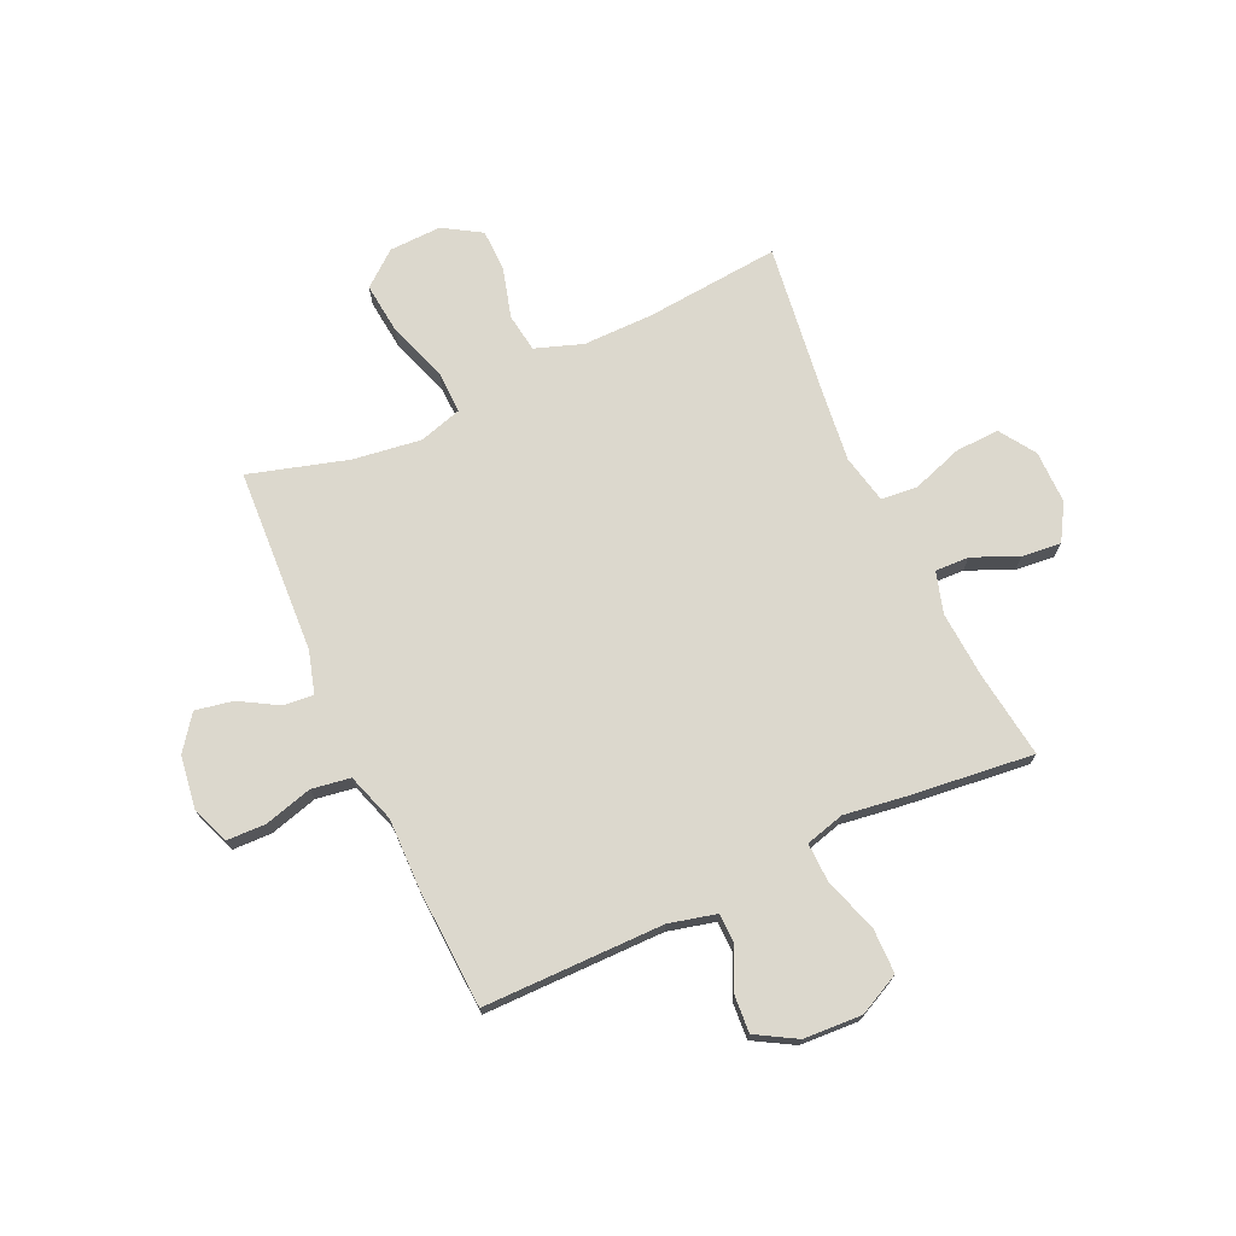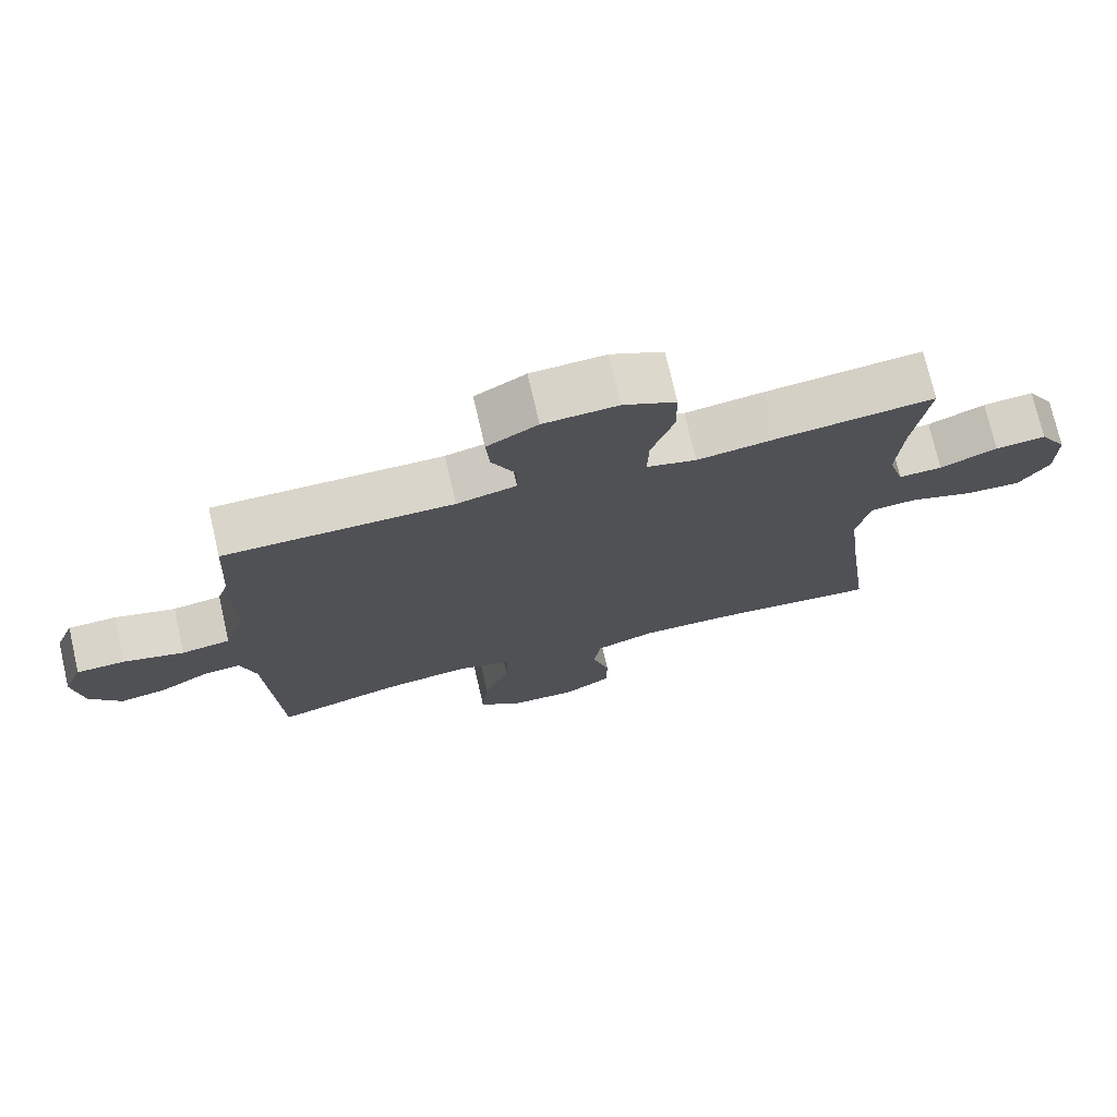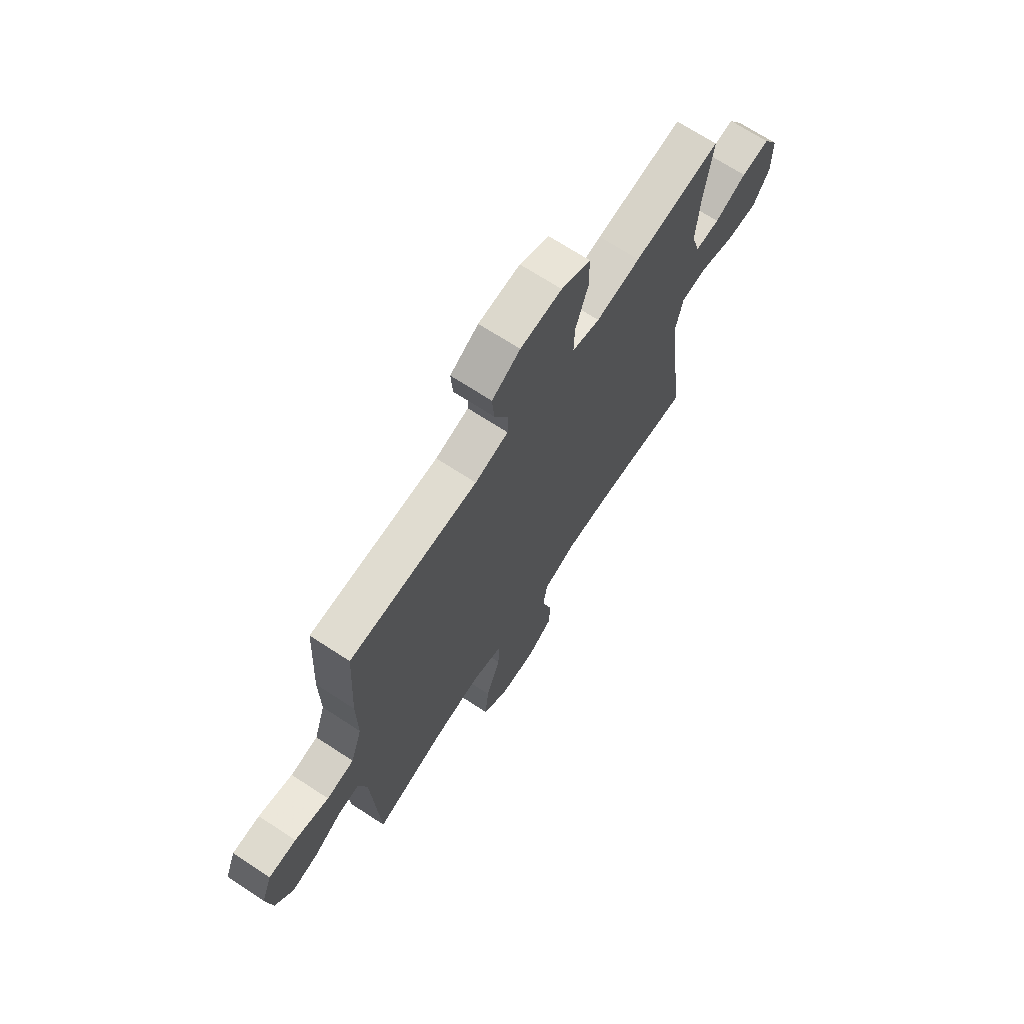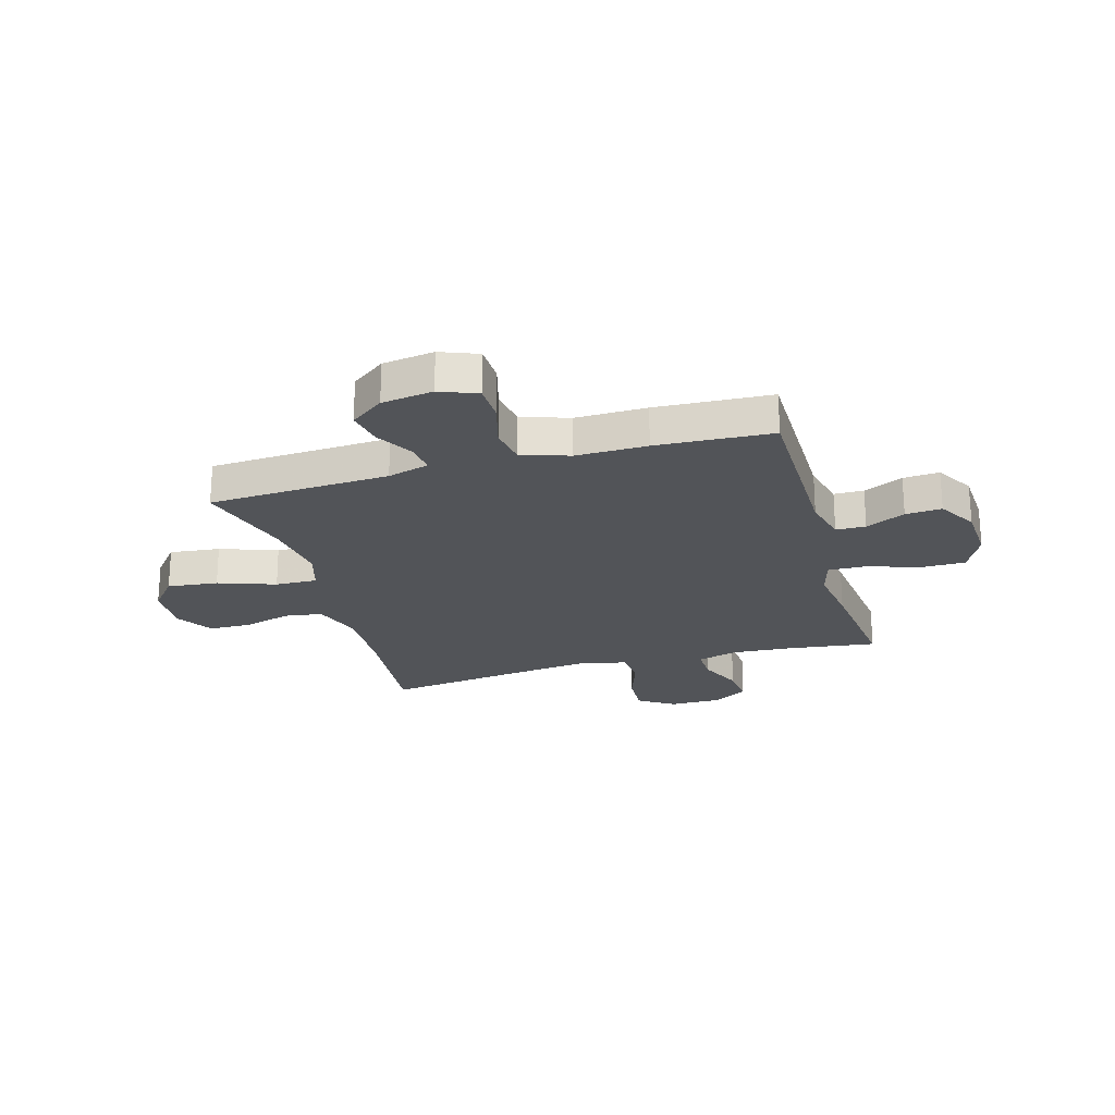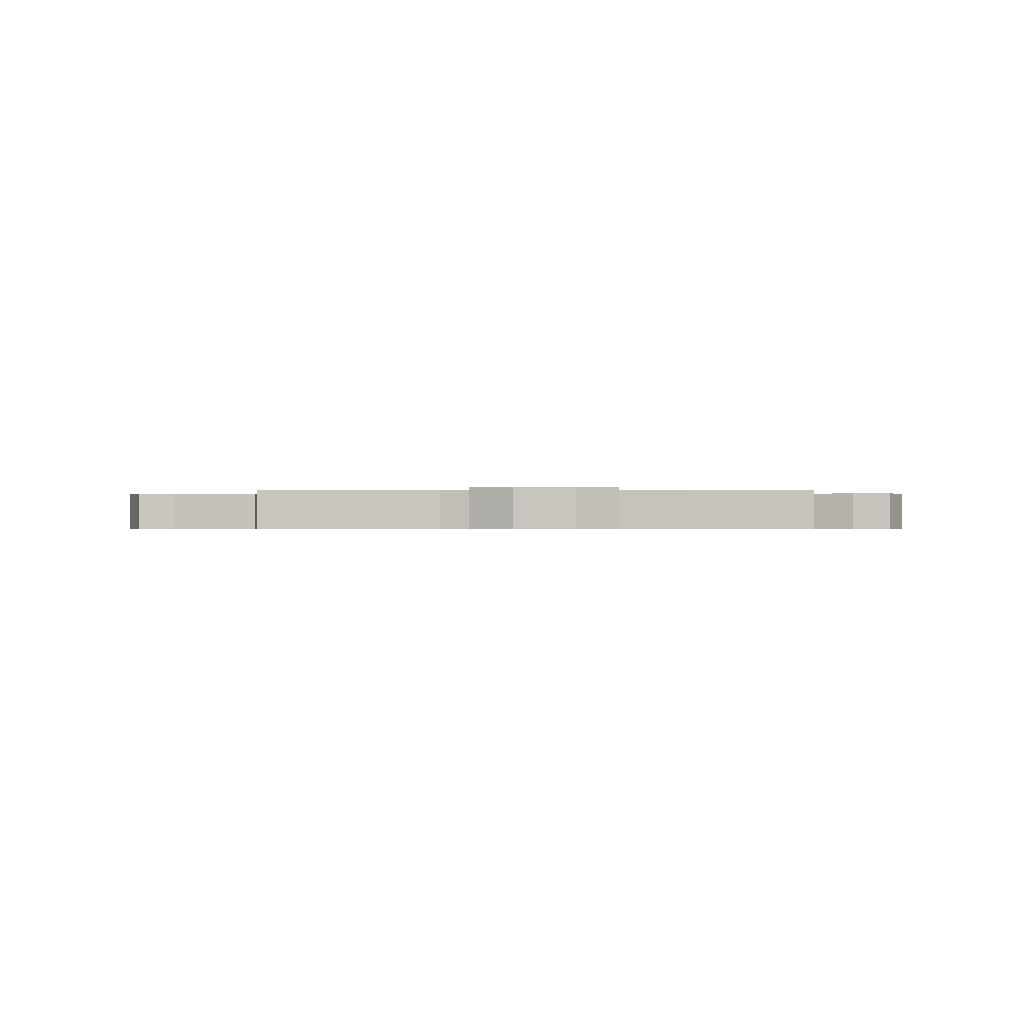
<metadata>
{"format":"obj","ext":"obj","renderer":"f3d","projection":"perspective","resolution":1024,"background":"white","views":[{"elev":72.4,"azim":-24.7,"up":"+Y"},{"elev":74.2,"azim":-13.0,"up":"+Z"},{"elev":69.5,"azim":-56.8,"up":"+Z"},{"elev":-23.0,"azim":-74.1,"up":"+Y"},{"elev":-0.5,"azim":-2.5,"up":"+Y"}]}
</metadata>
<code>
v 0.5 0.07 -0.5
v 0.257 0.07 -0.478
v 0.129 0.07 -0.477
v 0.043 0.07 -0.507
v 0.033 0.07 -0.577
v 0.058 0.07 -0.666
v 0.057 0.07 -0.744
v -0.011 0.07 -0.786
v -0.106 0.07 -0.783
v -0.169 0.07 -0.732
v -0.159 0.07 -0.638
v -0.122 0.07 -0.532
v -0.12 0.07 -0.454
v -0.198 0.07 -0.431
v -0.321 0.07 -0.448
v -0.5 0.07 -0.5
v -0.518 0.07 -0.165
v -0.54 0.07 -0.089
v -0.594 0.07 -0.094
v -0.664 0.07 -0.135
v -0.732 0.07 -0.148
v -0.778 0.07 -0.086
v -0.792 0.07 0.009
v -0.765 0.07 0.078
v -0.695 0.07 0.08
v -0.608 0.07 0.056
v -0.538 0.07 0.067
v -0.509 0.07 0.155
v -0.511 0.07 0.286
v -0.5 0.07 0.5
v -0.173 0.07 0.501
v -0.088 0.07 0.522
v -0.087 0.07 0.577
v -0.122 0.07 0.65
v -0.127 0.07 0.717
v -0.055 0.07 0.759
v 0.051 0.07 0.765
v 0.126 0.07 0.728
v 0.127 0.07 0.646
v 0.095 0.07 0.55
v 0.093 0.07 0.478
v 0.164 0.07 0.459
v 0.277 0.07 0.475
v 0.5 0.07 0.5
v 0.479 0.07 0.342
v 0.471 0.07 0.222
v 0.493 0.07 0.147
v 0.555 0.07 0.149
v 0.636 0.07 0.185
v 0.708 0.07 0.192
v 0.747 0.07 0.127
v 0.747 0.07 0.031
v 0.704 0.07 -0.035
v 0.624 0.07 -0.031
v 0.533 0.07 0
v 0.467 0.07 -0.006
v 0.448 0.07 -0.095
v 0.464 0.07 -0.23
v 0.5 0 -0.5
v 0.257 0 -0.478
v 0.129 0 -0.477
v 0.043 0 -0.507
v 0.033 0 -0.577
v 0.058 0 -0.666
v 0.057 0 -0.744
v -0.011 0 -0.786
v -0.106 0 -0.783
v -0.169 0 -0.732
v -0.159 0 -0.638
v -0.122 0 -0.532
v -0.12 0 -0.454
v -0.198 0 -0.431
v -0.321 0 -0.448
v -0.5 0 -0.5
v -0.518 0 -0.165
v -0.54 0 -0.089
v -0.594 0 -0.094
v -0.664 0 -0.135
v -0.732 0 -0.148
v -0.778 0 -0.086
v -0.792 0 0.009
v -0.765 0 0.078
v -0.695 0 0.08
v -0.608 0 0.056
v -0.538 0 0.067
v -0.509 0 0.155
v -0.511 0 0.286
v -0.5 0 0.5
v -0.173 0 0.501
v -0.088 0 0.522
v -0.087 0 0.577
v -0.122 0 0.65
v -0.127 0 0.717
v -0.055 0 0.759
v 0.051 0 0.765
v 0.126 0 0.728
v 0.127 0 0.646
v 0.095 0 0.55
v 0.093 0 0.478
v 0.164 0 0.459
v 0.277 0 0.475
v 0.5 0 0.5
v 0.479 0 0.342
v 0.471 0 0.222
v 0.493 0 0.147
v 0.555 0 0.149
v 0.636 0 0.185
v 0.708 0 0.192
v 0.747 0 0.127
v 0.747 0 0.031
v 0.704 0 -0.035
v 0.624 0 -0.031
v 0.533 0 0
v 0.467 0 -0.006
v 0.448 0 -0.095
v 0.464 0 -0.23
f 52 53 54 55
f 52 55 56
f 51 52 56
f 48 49 50 51
f 47 48 51 56
f 46 47 56 57
f 42 43 44 45
f 41 42 45 46
f 37 38 39 40
f 37 40 41
f 36 37 41
f 33 34 35 36
f 32 33 36 41
f 31 32 41 46
f 28 29 30 31
f 27 28 31 46
f 23 24 25 26
f 19 20 21 22
f 18 19 22 23
f 15 16 17
f 14 15 17 18
f 13 14 18
f 9 10 11 12
f 9 12 13
f 8 9 13
f 5 6 7 8
f 4 5 8 13
f 3 4 13 18
f 58 1 2
f 57 58 2 3
f 18 23 26 27
f 27 46 57
f 3 18 27 57
f 113 112 111 110
f 114 113 110
f 114 110 109
f 109 108 107 106
f 114 109 106 105
f 115 114 105 104
f 103 102 101 100
f 104 103 100 99
f 98 97 96 95
f 99 98 95
f 99 95 94
f 94 93 92 91
f 99 94 91 90
f 104 99 90 89
f 89 88 87 86
f 104 89 86 85
f 84 83 82 81
f 80 79 78 77
f 81 80 77 76
f 75 74 73
f 76 75 73 72
f 76 72 71
f 70 69 68 67
f 71 70 67
f 71 67 66
f 66 65 64 63
f 71 66 63 62
f 76 71 62 61
f 60 59 116
f 61 60 116 115
f 85 84 81 76
f 115 104 85
f 115 85 76 61
f 1 59 60 2
f 2 60 61 3
f 3 61 62 4
f 4 62 63 5
f 5 63 64 6
f 6 64 65 7
f 7 65 66 8
f 8 66 67 9
f 9 67 68 10
f 10 68 69 11
f 11 69 70 12
f 12 70 71 13
f 13 71 72 14
f 14 72 73 15
f 15 73 74 16
f 16 74 75 17
f 17 75 76 18
f 18 76 77 19
f 19 77 78 20
f 20 78 79 21
f 21 79 80 22
f 22 80 81 23
f 23 81 82 24
f 24 82 83 25
f 25 83 84 26
f 26 84 85 27
f 27 85 86 28
f 28 86 87 29
f 29 87 88 30
f 30 88 89 31
f 31 89 90 32
f 32 90 91 33
f 33 91 92 34
f 34 92 93 35
f 35 93 94 36
f 36 94 95 37
f 37 95 96 38
f 38 96 97 39
f 39 97 98 40
f 40 98 99 41
f 41 99 100 42
f 42 100 101 43
f 43 101 102 44
f 44 102 103 45
f 45 103 104 46
f 46 104 105 47
f 47 105 106 48
f 48 106 107 49
f 49 107 108 50
f 50 108 109 51
f 51 109 110 52
f 52 110 111 53
f 53 111 112 54
f 54 112 113 55
f 55 113 114 56
f 56 114 115 57
f 57 115 116 58
f 58 116 59 1

</code>
